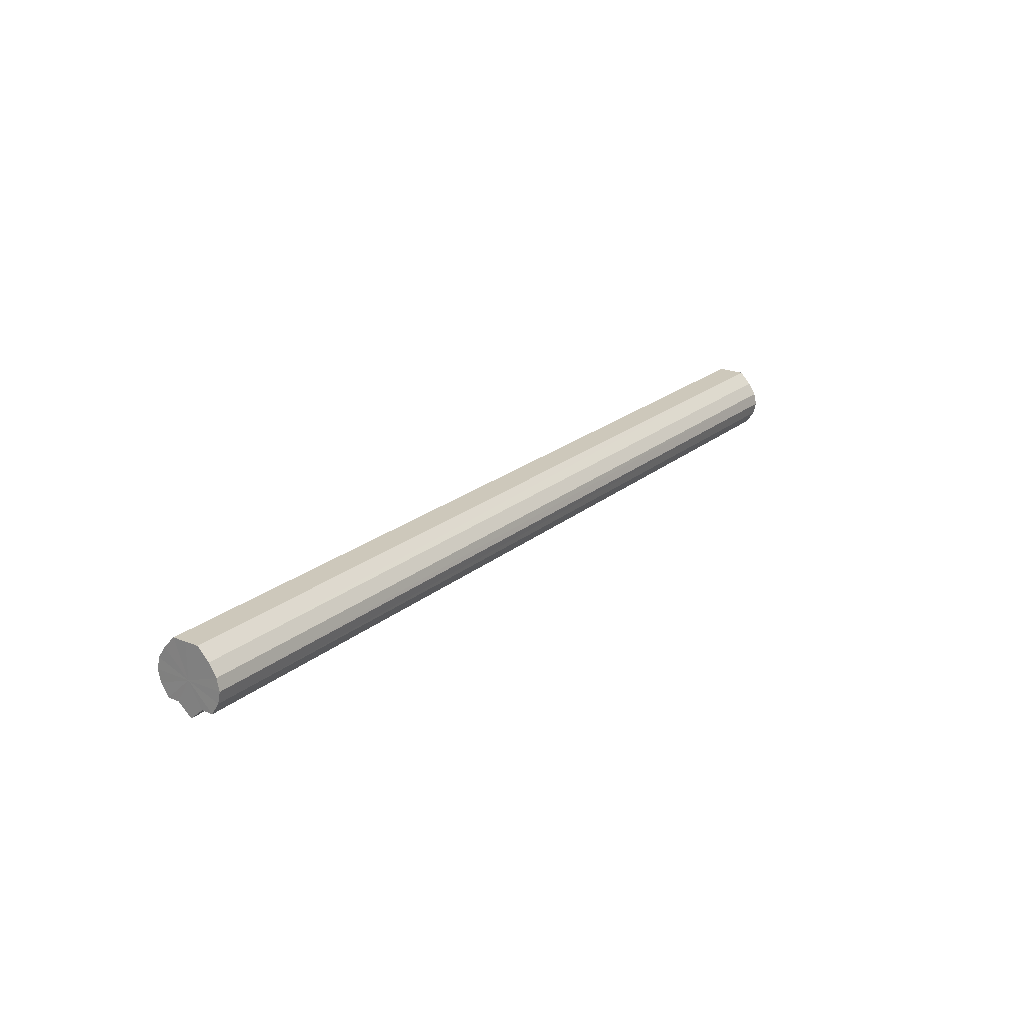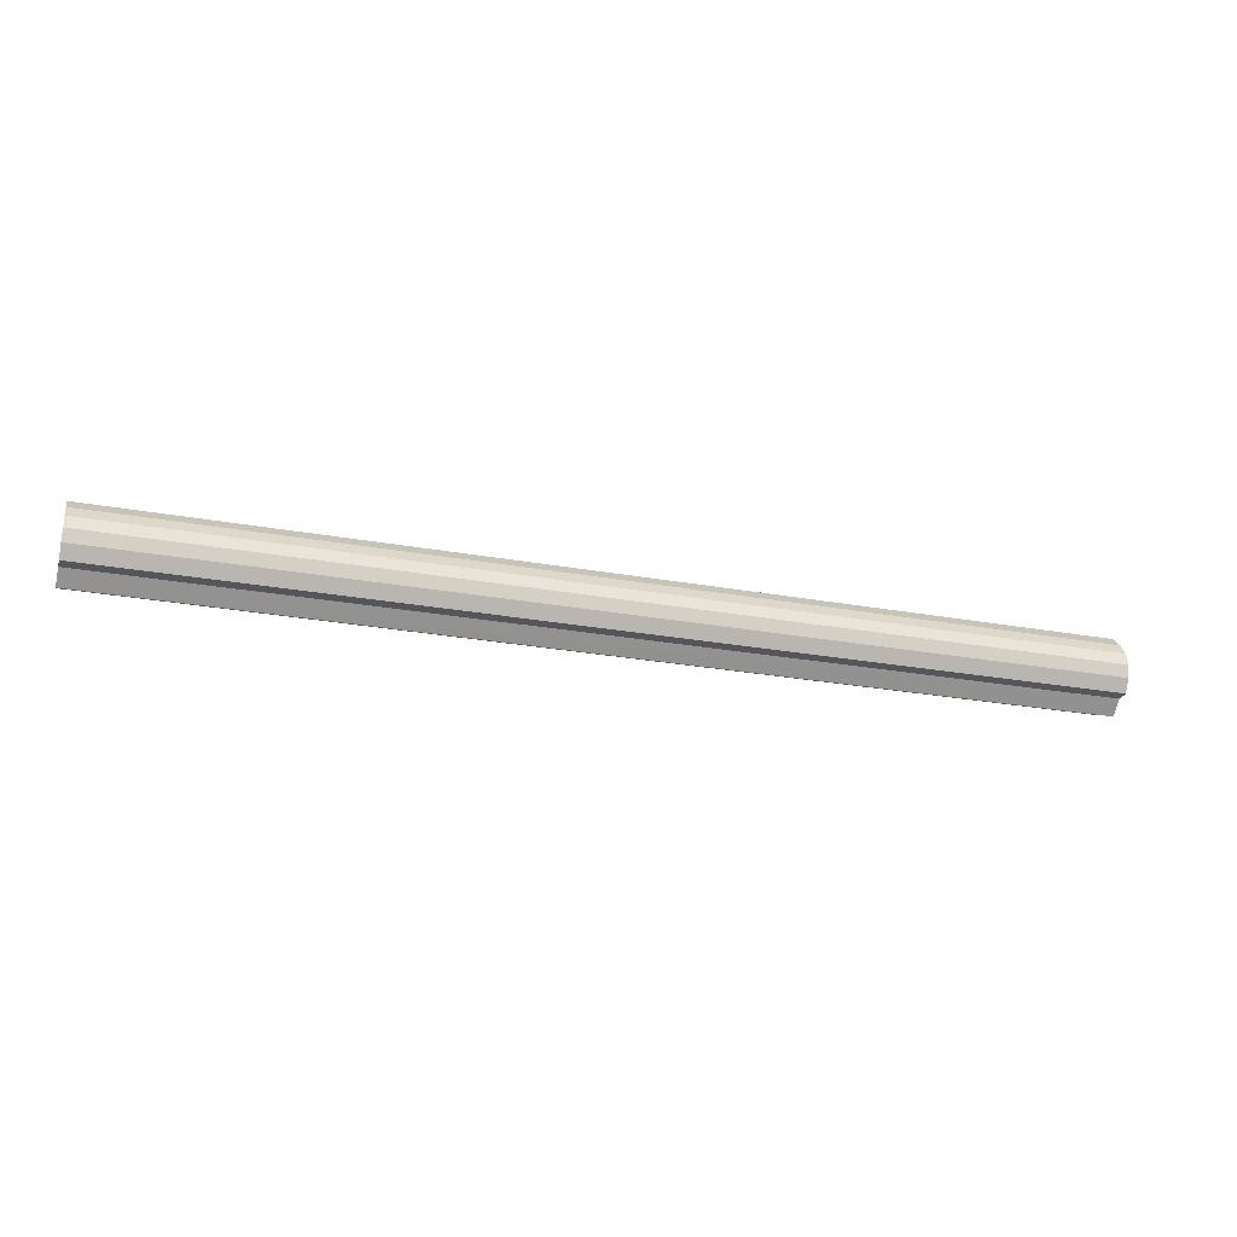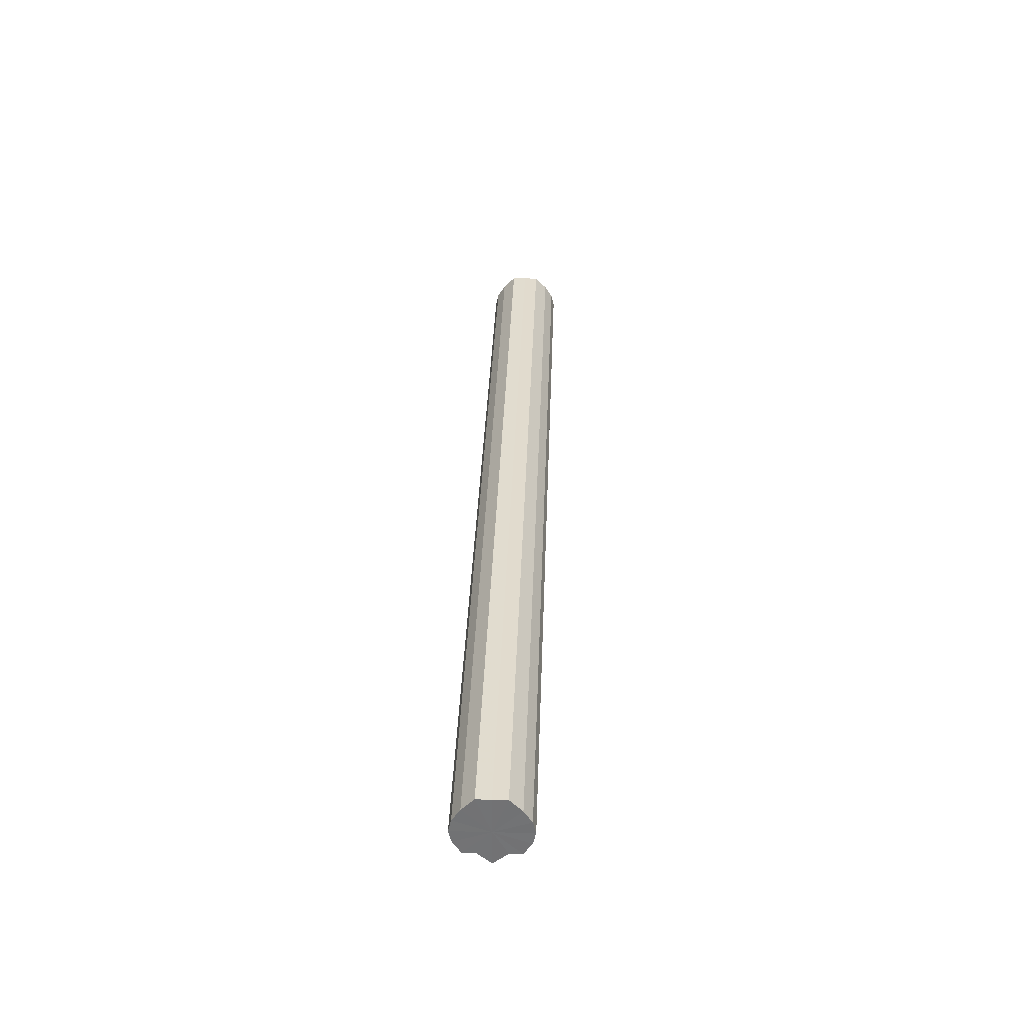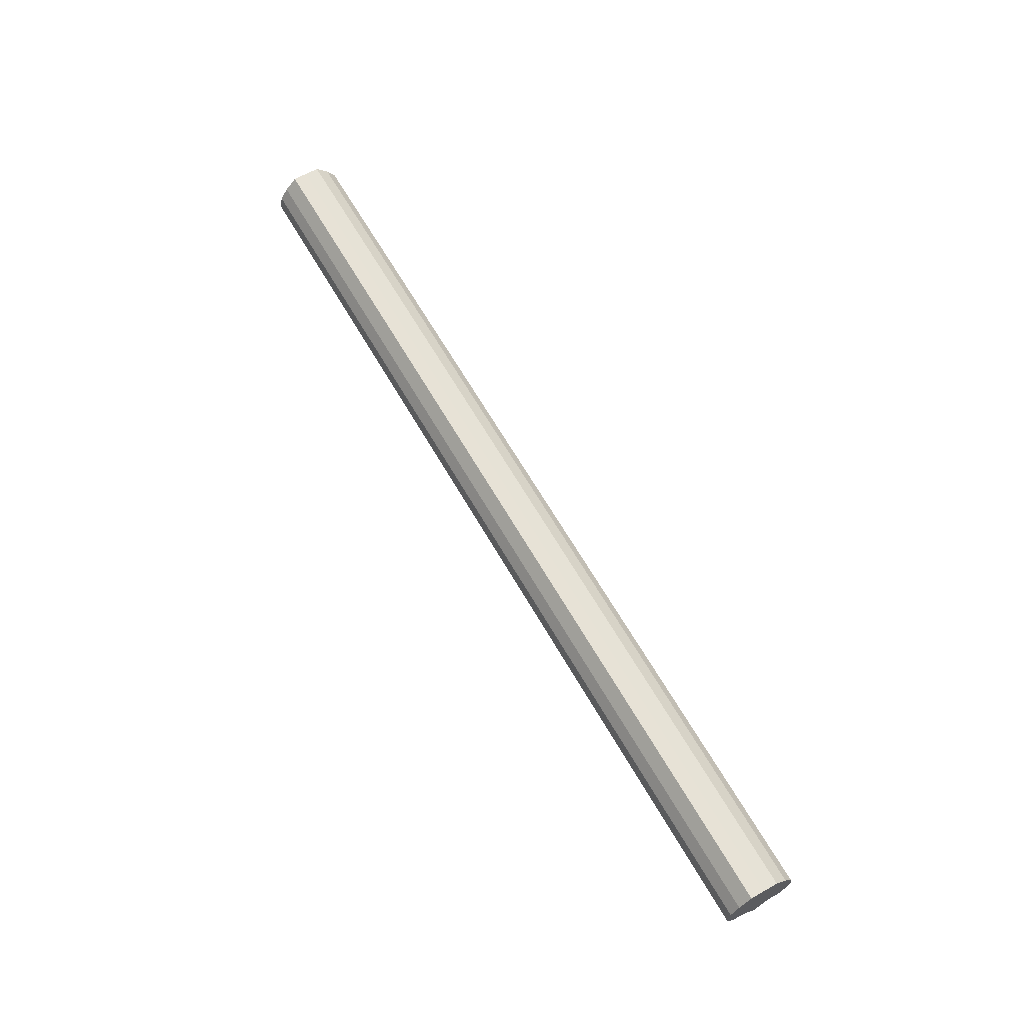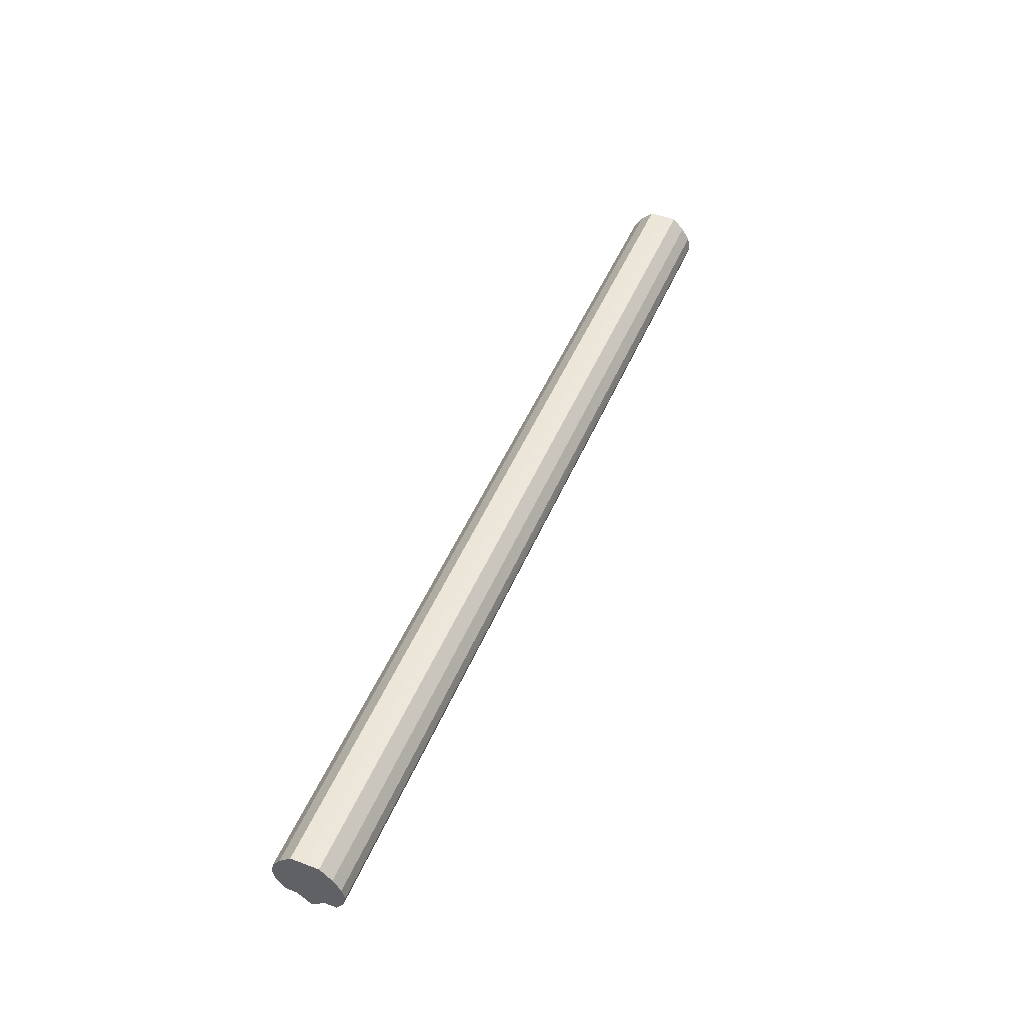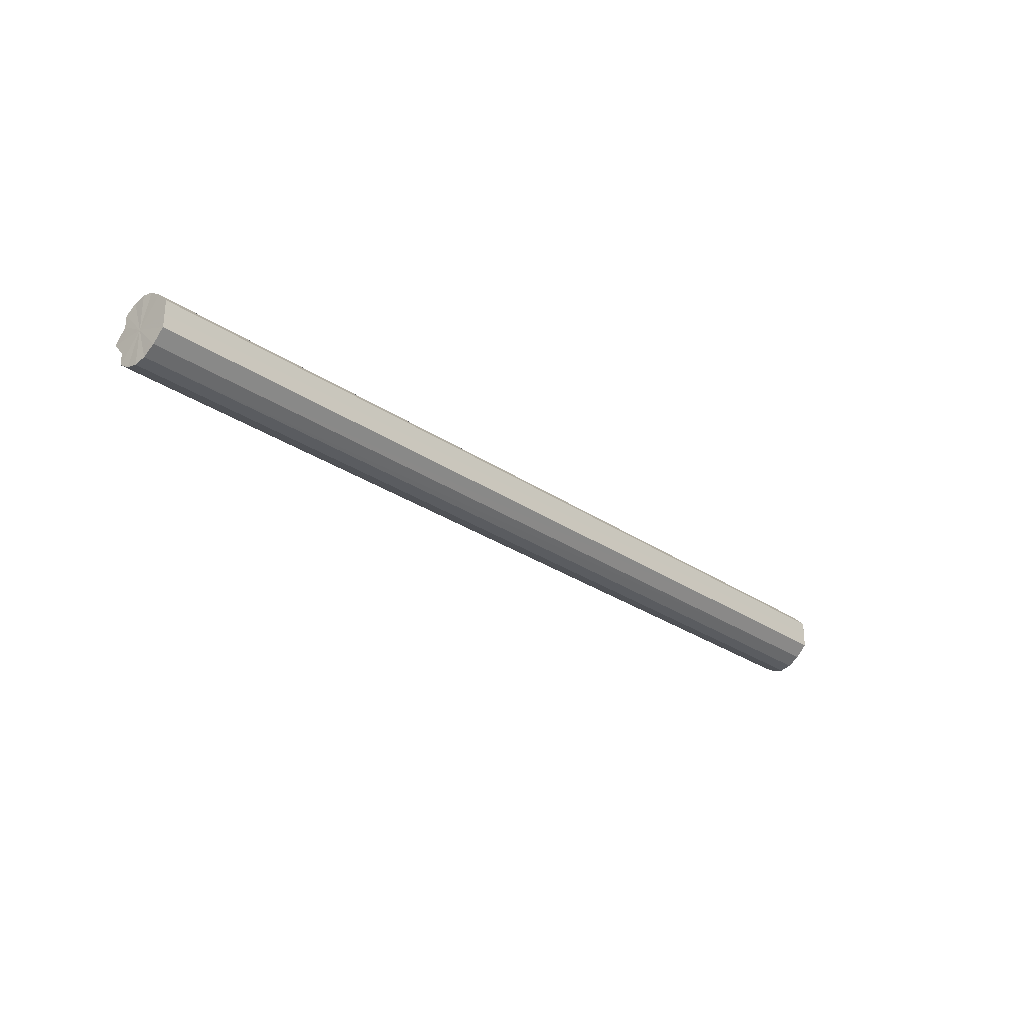
<metadata>
{"format":"obj","ext":"obj","renderer":"f3d","projection":"perspective","resolution":1024,"background":"white","views":[{"elev":21.7,"azim":125.4,"up":"+Y"},{"elev":-26.2,"azim":-16.0,"up":"+Y"},{"elev":34.1,"azim":92.0,"up":"+Y"},{"elev":63.7,"azim":-119.7,"up":"+Y"},{"elev":49.2,"azim":112.5,"up":"+Y"},{"elev":-28.0,"azim":133.8,"up":"+Z"}]}
</metadata>
<code>
o 8550
v 2177 1865 14.66
v 2177 1865 14.66
v 2176 1865 14.66
v 2177 1865 14.65
v 2176 1865 14.66
v 2177 1865 14.66
v 2176 1865 14.66
v 2177 1865 14.64
v 2176 1865 14.65
v 2177 1865 14.65
v 2176 1865 14.65
v 2177 1865 14.63
v 2176 1865 14.64
v 2177 1865 14.64
v 2176 1865 14.64
v 2177 1865 14.62
v 2176 1865 14.63
v 2177 1865 14.63
v 2176 1865 14.63
v 2177 1865 14.61
v 2176 1865 14.62
v 2177 1865 14.6
v 2176 1865 14.61
v 2177 1865 14.64
v 2176 1865 14.64
v 2177 1865 14.6
v 2176 1865 14.6
v 2177 1865 14.6
v 2176 1865 14.6
v 2177 1865 14.65
v 2176 1865 14.65
v 2177 1865 14.61
v 2176 1865 14.6
v 2177 1865 14.62
v 2176 1865 14.61
v 2177 1865 14.63
v 2176 1865 14.62
v 2177 1865 14.66
v 2176 1865 14.66
v 2177 1865 14.66
v 2176 1865 14.66
v 2177 1865 14.66
v 2176 1865 14.66
v 2177 1865 14.65
v 2176 1865 14.65
v 2177 1865 14.64
v 2176 1865 14.64
v 2177 1865 14.63
v 2176 1865 14.63
v 2177 1865 14.62
v 2176 1865 14.62
v 2177 1865 14.61
v 2176 1865 14.61
v 2177 1865 14.6
v 2176 1865 14.6
v 2177 1865 14.6
v 2176 1865 14.6
v 2177 1865 14.6
v 2176 1865 14.6
v 2177 1865 14.61
v 2176 1865 14.61
v 2177 1865 14.62
v 2176 1865 14.62
v 2177 1865 14.63
v 2176 1865 14.63
v 2177 1865 14.63
v 2177 1865 14.62
v 2177 1865 14.64
v 2177 1865 14.61
v 2177 1865 14.65
v 2177 1865 14.6
v 2177 1865 14.66
v 2177 1865 14.6
v 2177 1865 14.66
v 2177 1865 14.6
v 2177 1865 14.66
v 2177 1865 14.61
v 2177 1865 14.65
v 2177 1865 14.62
v 2177 1865 14.64
v 2177 1865 14.63
v 2176 1865 14.63
v 2176 1865 14.66
v 2176 1865 14.66
v 2176 1865 14.66
v 2176 1865 14.65
v 2176 1865 14.65
v 2176 1865 14.64
v 2176 1865 14.64
v 2176 1865 14.63
v 2176 1865 14.63
v 2176 1865 14.62
v 2176 1865 14.62
v 2176 1865 14.61
v 2176 1865 14.61
v 2176 1865 14.6
v 2176 1865 14.6
v 2176 1865 14.6
f 1 2 3
f 2 4 5
f 6 1 7
f 4 8 9
f 10 6 11
f 8 12 13
f 14 10 15
f 12 16 17
f 18 14 19
f 16 20 21
f 20 22 23
f 19 24 25
f 22 26 27
f 26 28 29
f 25 30 31
f 28 32 33
f 32 34 35
f 34 36 37
f 31 38 39
f 39 40 41
f 41 42 43
f 43 44 45
f 45 46 47
f 47 48 49
f 49 50 51
f 51 52 53
f 53 54 55
f 55 56 57
f 57 58 59
f 59 60 61
f 61 62 63
f 63 64 65
f 66 64 67
f 66 68 64
f 66 67 69
f 66 70 68
f 66 69 71
f 66 72 70
f 66 71 73
f 66 74 72
f 66 73 75
f 66 76 74
f 66 75 77
f 66 78 76
f 66 77 79
f 66 80 78
f 66 79 81
f 66 81 80
f 82 83 84
f 82 85 83
f 82 84 86
f 82 87 85
f 82 86 88
f 82 89 87
f 82 88 90
f 82 91 89
f 82 90 92
f 82 93 91
f 82 92 94
f 82 95 93
f 82 94 96
f 82 97 95
f 82 96 98
f 82 98 97

</code>
